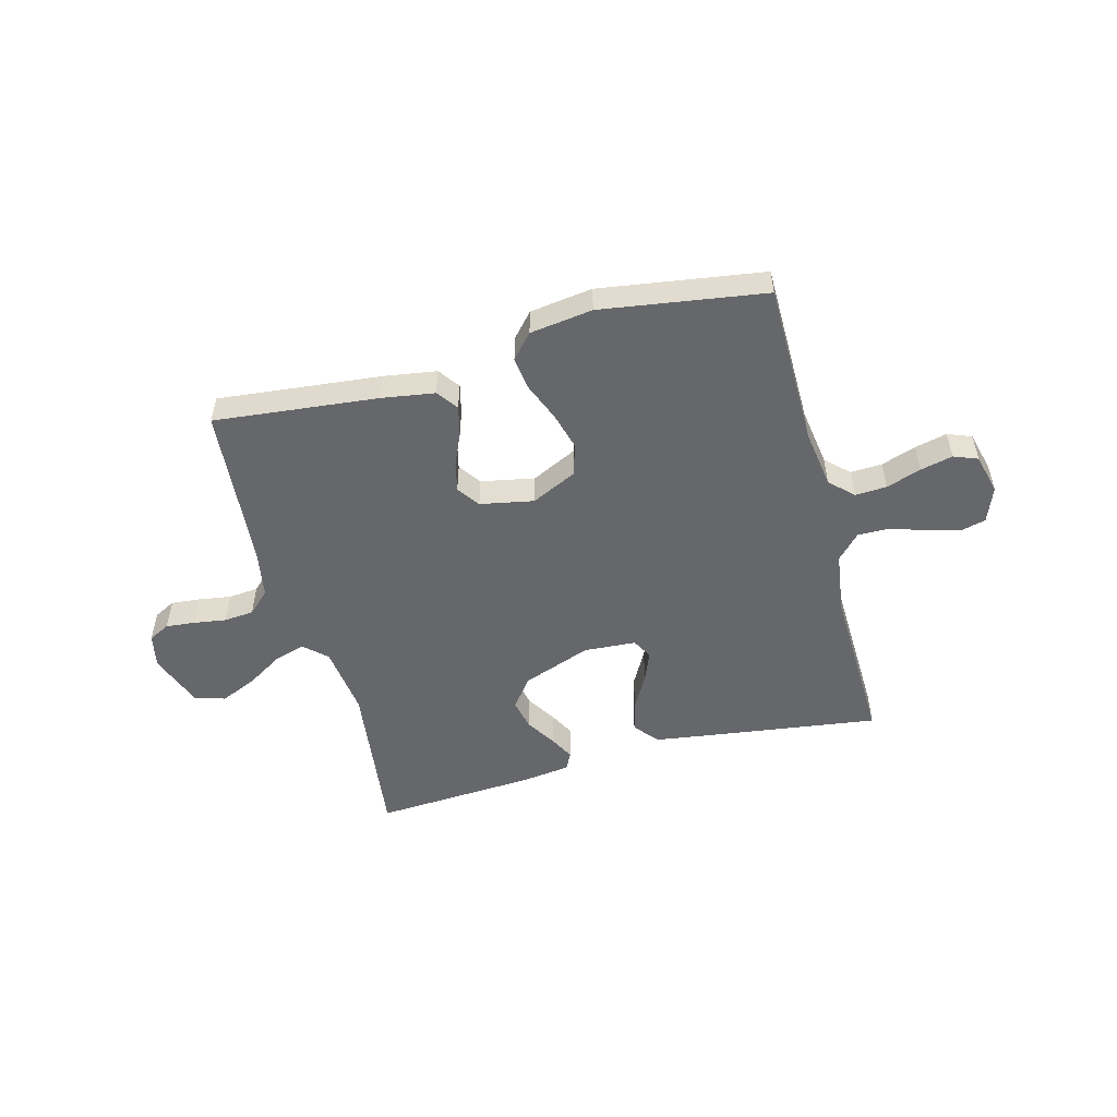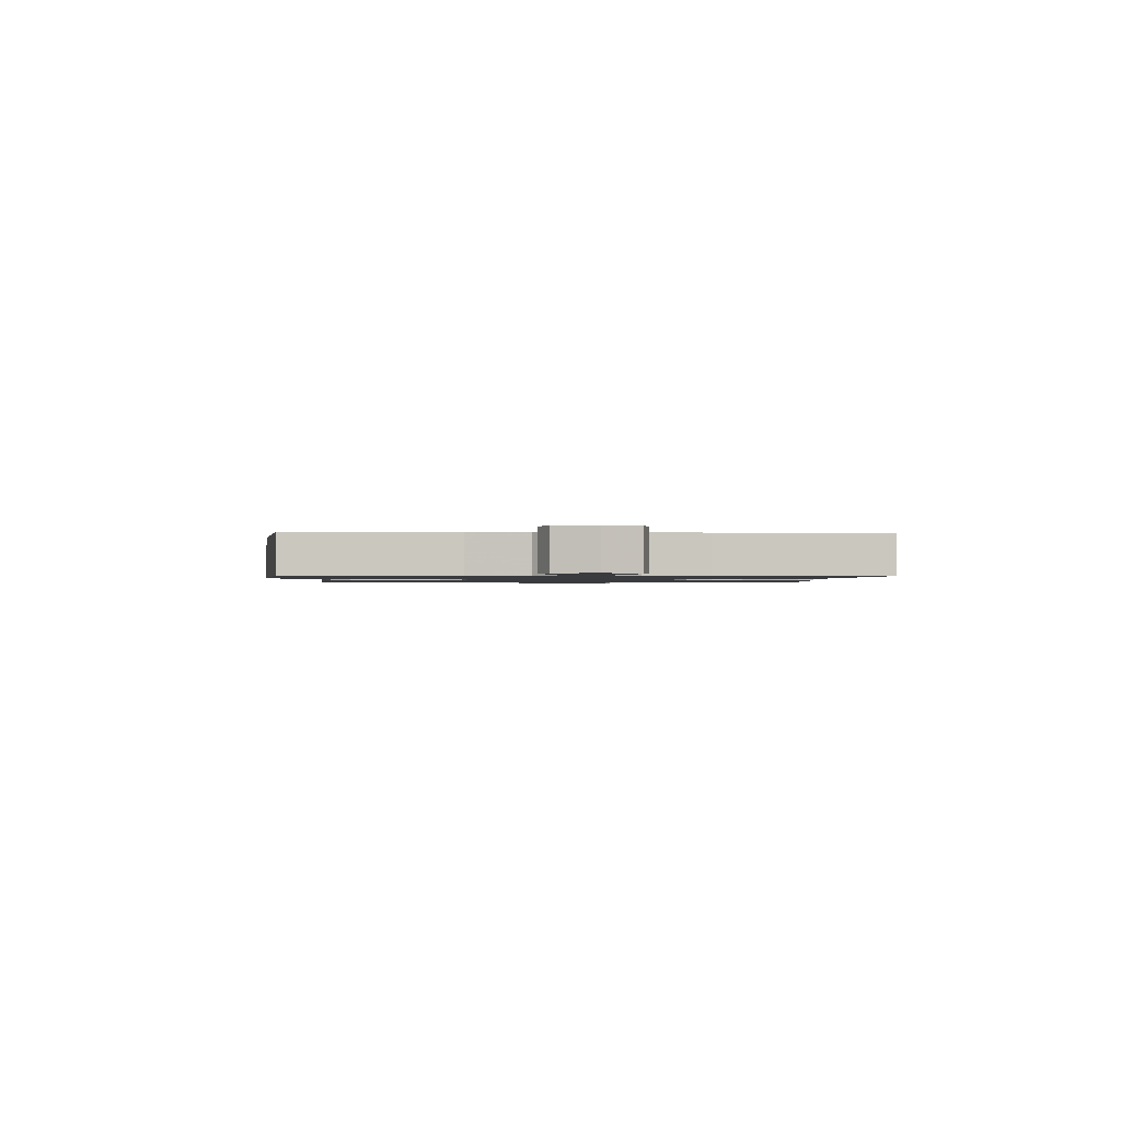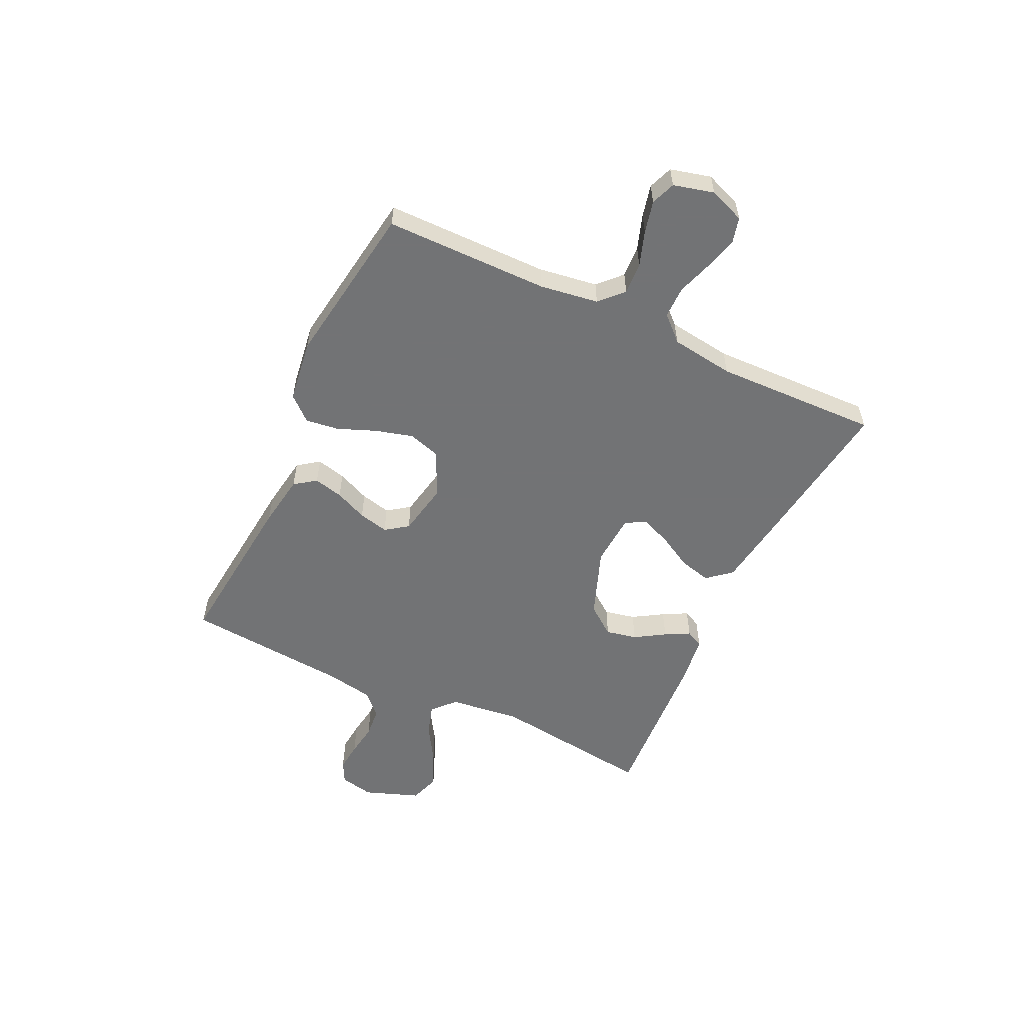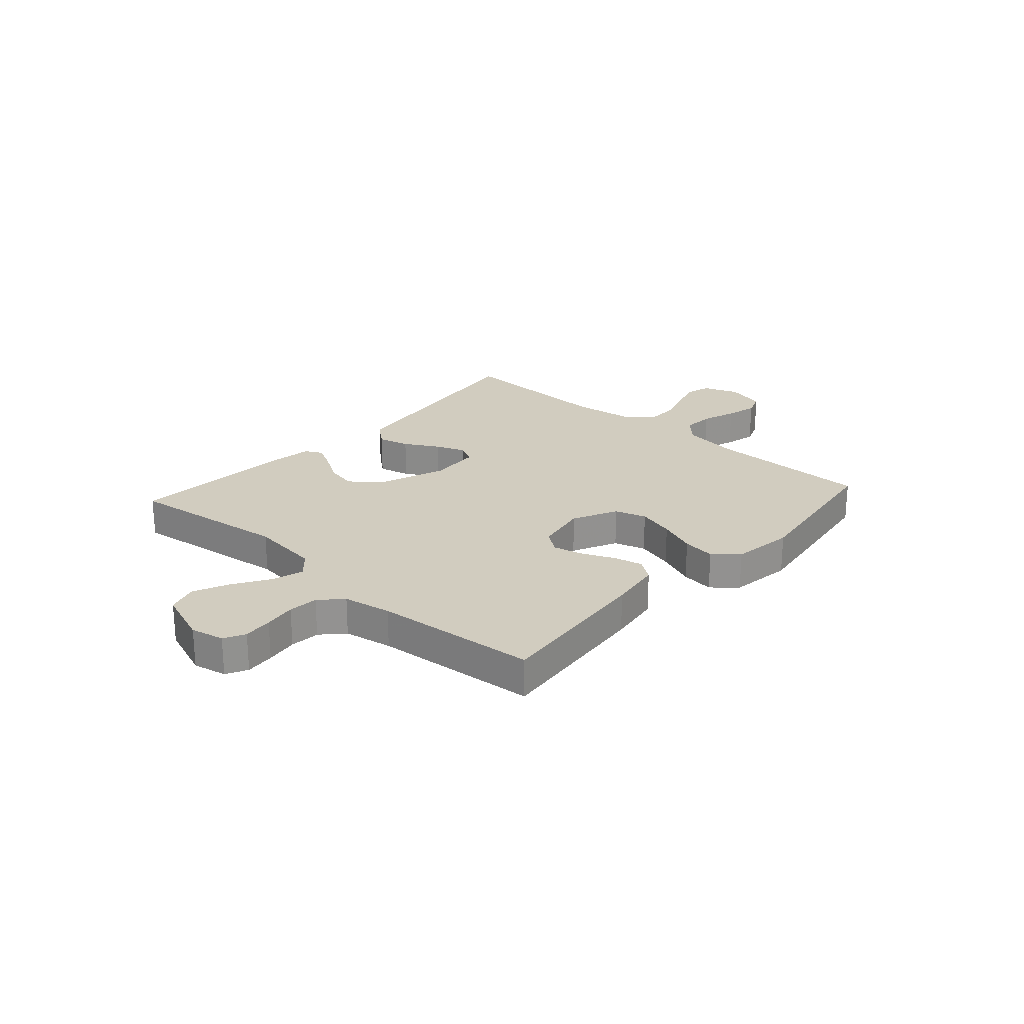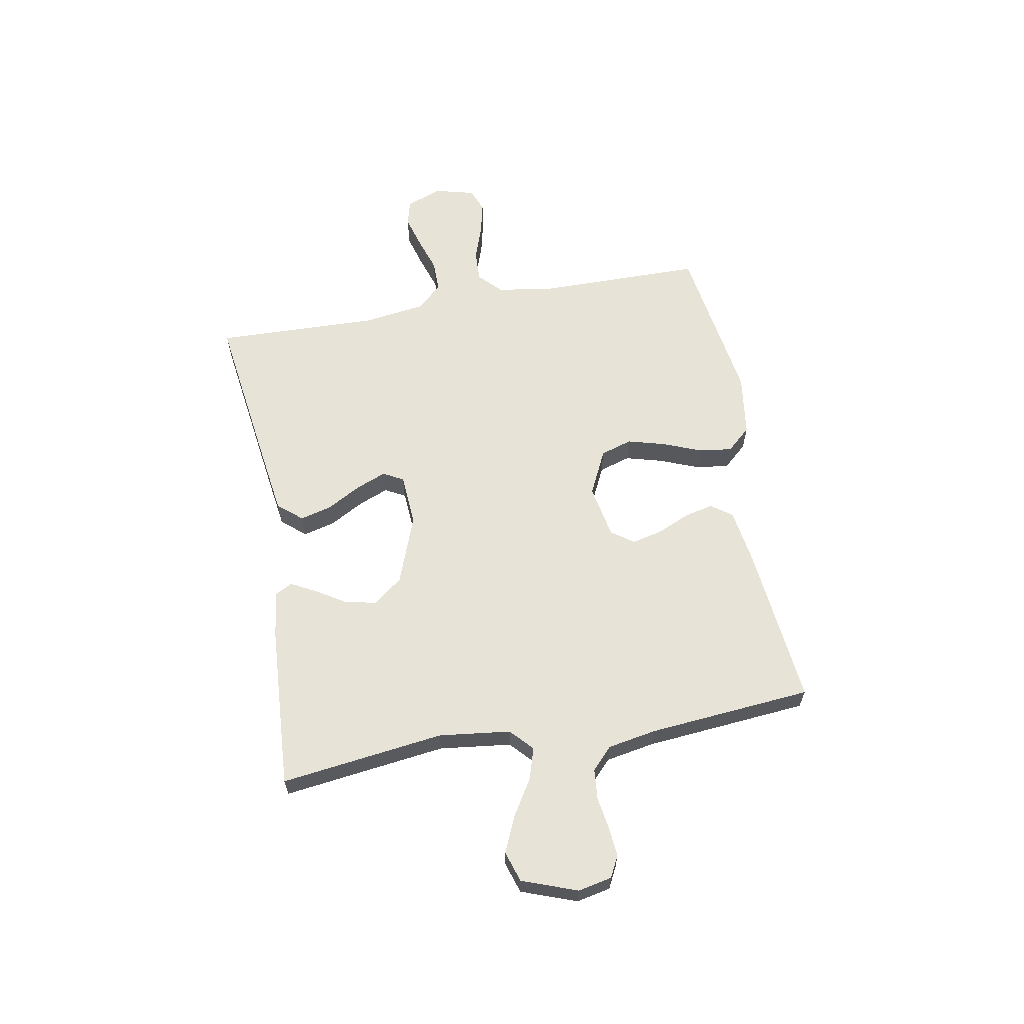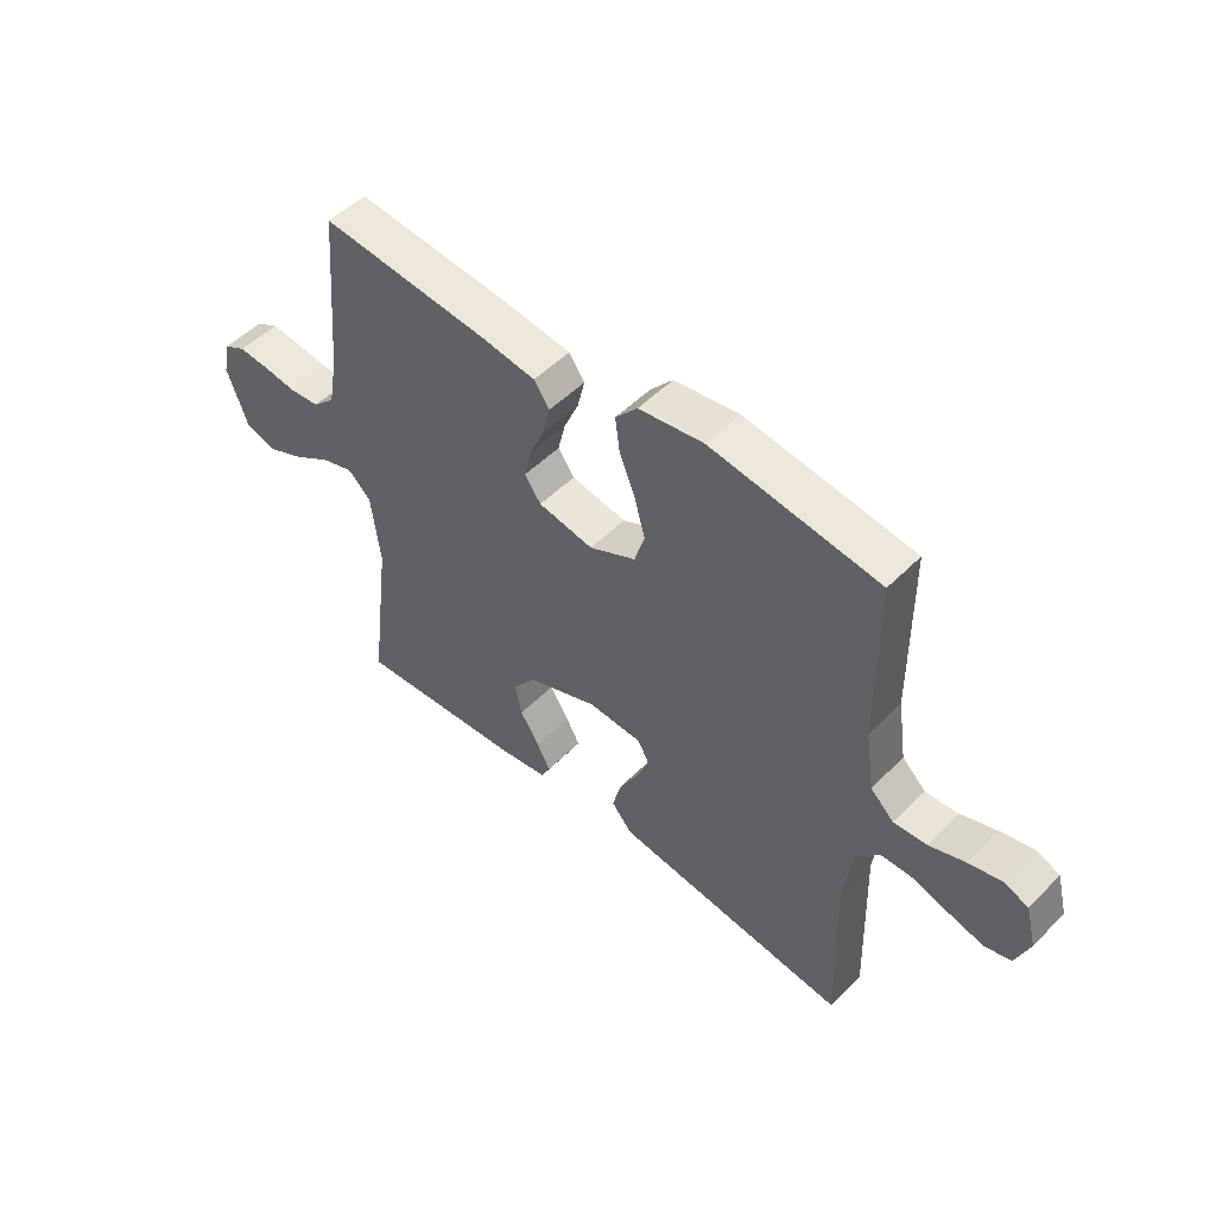
<metadata>
{"format":"obj","ext":"obj","renderer":"f3d","projection":"perspective","resolution":1024,"background":"white","views":[{"elev":-52.0,"azim":14.9,"up":"+Y"},{"elev":-1.2,"azim":87.4,"up":"+Y"},{"elev":-55.9,"azim":64.7,"up":"+Y"},{"elev":23.9,"azim":-48.1,"up":"+Y"},{"elev":62.2,"azim":-100.3,"up":"+Y"},{"elev":50.4,"azim":42.5,"up":"+Z"}]}
</metadata>
<code>
v 0.5 0.07 -0.5
v 0.2 0.07 -0.459
v 0.081 0.07 -0.442
v 0.044 0.07 -0.398
v 0.059 0.07 -0.34
v 0.094 0.07 -0.277
v 0.116 0.07 -0.222
v 0.096 0.07 -0.185
v 0 0.07 -0.179
v -0.126 0.07 -0.226
v -0.167 0.07 -0.28
v -0.155 0.07 -0.337
v -0.121 0.07 -0.392
v -0.097 0.07 -0.437
v -0.113 0.07 -0.469
v -0.2 0.07 -0.481
v -0.5 0.07 -0.5
v -0.462 0.07 -0.2
v -0.478 0.07 -0.069
v -0.519 0.07 -0.031
v -0.577 0.07 -0.049
v -0.643 0.07 -0.09
v -0.709 0.07 -0.119
v -0.765 0.07 -0.101
v -0.802 0.07 0
v -0.789 0.07 0.062
v -0.75 0.07 0.082
v -0.696 0.07 0.077
v -0.637 0.07 0.068
v -0.582 0.07 0.073
v -0.542 0.07 0.111
v -0.526 0.07 0.2
v -0.5 0.07 0.5
v -0.2 0.07 0.469
v -0.103 0.07 0.454
v -0.075 0.07 0.415
v -0.088 0.07 0.361
v -0.114 0.07 0.302
v -0.127 0.07 0.247
v -0.098 0.07 0.206
v 0 0.07 0.187
v 0.083 0.07 0.227
v 0.101 0.07 0.285
v 0.082 0.07 0.354
v 0.054 0.07 0.424
v 0.046 0.07 0.485
v 0.085 0.07 0.529
v 0.2 0.07 0.545
v 0.5 0.07 0.5
v 0.502 0.07 0.2
v 0.518 0.07 0.092
v 0.56 0.07 0.052
v 0.618 0.07 0.055
v 0.682 0.07 0.077
v 0.741 0.07 0.091
v 0.785 0.07 0.074
v 0.804 0.07 0
v 0.779 0.07 -0.065
v 0.732 0.07 -0.077
v 0.671 0.07 -0.06
v 0.607 0.07 -0.039
v 0.549 0.07 -0.039
v 0.507 0.07 -0.084
v 0.491 0.07 -0.2
v 0.5 0 -0.5
v 0.2 0 -0.459
v 0.081 0 -0.442
v 0.044 0 -0.398
v 0.059 0 -0.34
v 0.094 0 -0.277
v 0.116 0 -0.222
v 0.096 0 -0.185
v 0 0 -0.179
v -0.126 0 -0.226
v -0.167 0 -0.28
v -0.155 0 -0.337
v -0.121 0 -0.392
v -0.097 0 -0.437
v -0.113 0 -0.469
v -0.2 0 -0.481
v -0.5 0 -0.5
v -0.462 0 -0.2
v -0.478 0 -0.069
v -0.519 0 -0.031
v -0.577 0 -0.049
v -0.643 0 -0.09
v -0.709 0 -0.119
v -0.765 0 -0.101
v -0.802 0 0
v -0.789 0 0.062
v -0.75 0 0.082
v -0.696 0 0.077
v -0.637 0 0.068
v -0.582 0 0.073
v -0.542 0 0.111
v -0.526 0 0.2
v -0.5 0 0.5
v -0.2 0 0.469
v -0.103 0 0.454
v -0.075 0 0.415
v -0.088 0 0.361
v -0.114 0 0.302
v -0.127 0 0.247
v -0.098 0 0.206
v 0 0 0.187
v 0.083 0 0.227
v 0.101 0 0.285
v 0.082 0 0.354
v 0.054 0 0.424
v 0.046 0 0.485
v 0.085 0 0.529
v 0.2 0 0.545
v 0.5 0 0.5
v 0.502 0 0.2
v 0.518 0 0.092
v 0.56 0 0.052
v 0.618 0 0.055
v 0.682 0 0.077
v 0.741 0 0.091
v 0.785 0 0.074
v 0.804 0 0
v 0.779 0 -0.065
v 0.732 0 -0.077
v 0.671 0 -0.06
v 0.607 0 -0.039
v 0.549 0 -0.039
v 0.507 0 -0.084
v 0.491 0 -0.2
f 59 60 61
f 58 59 61
f 57 58 61
f 56 57 61
f 55 56 61
f 54 55 61
f 53 54 61
f 52 53 61 62
f 51 52 62 63
f 48 49 50
f 47 48 50
f 46 47 50
f 45 46 50
f 44 45 50
f 51 63 64
f 50 51 64
f 44 50 64
f 43 44 64
f 36 37 38
f 35 36 38
f 34 35 38
f 33 34 38
f 32 33 38
f 31 32 38 39
f 30 31 39 40
f 27 28 29
f 26 27 29
f 25 26 29
f 24 25 29
f 23 24 29
f 22 23 29
f 21 22 29
f 20 21 29 30
f 30 40 41
f 20 30 41
f 19 20 41
f 16 17 18
f 15 16 18
f 14 15 18
f 13 14 18
f 12 13 18
f 11 12 18 19
f 4 5 6
f 3 4 6
f 2 3 6
f 1 2 6
f 64 1 6
f 64 6 7
f 64 7 8
f 43 64 8
f 42 43 8
f 19 41 42
f 11 19 42
f 10 11 42
f 9 10 42
f 8 9 42
f 125 124 123
f 125 123 122
f 125 122 121
f 125 121 120
f 125 120 119
f 125 119 118
f 125 118 117
f 126 125 117 116
f 127 126 116 115
f 114 113 112
f 114 112 111
f 114 111 110
f 114 110 109
f 114 109 108
f 128 127 115
f 128 115 114
f 128 114 108
f 128 108 107
f 102 101 100
f 102 100 99
f 102 99 98
f 102 98 97
f 102 97 96
f 103 102 96 95
f 104 103 95 94
f 93 92 91
f 93 91 90
f 93 90 89
f 93 89 88
f 93 88 87
f 93 87 86
f 93 86 85
f 94 93 85 84
f 105 104 94
f 105 94 84
f 105 84 83
f 82 81 80
f 82 80 79
f 82 79 78
f 82 78 77
f 82 77 76
f 83 82 76 75
f 70 69 68
f 70 68 67
f 70 67 66
f 70 66 65
f 70 65 128
f 71 70 128
f 72 71 128
f 72 128 107
f 72 107 106
f 106 105 83
f 106 83 75
f 106 75 74
f 106 74 73
f 106 73 72
f 1 65 66 2
f 2 66 67 3
f 3 67 68 4
f 4 68 69 5
f 5 69 70 6
f 6 70 71 7
f 7 71 72 8
f 8 72 73 9
f 9 73 74 10
f 10 74 75 11
f 11 75 76 12
f 12 76 77 13
f 13 77 78 14
f 14 78 79 15
f 15 79 80 16
f 16 80 81 17
f 17 81 82 18
f 18 82 83 19
f 19 83 84 20
f 20 84 85 21
f 21 85 86 22
f 22 86 87 23
f 23 87 88 24
f 24 88 89 25
f 25 89 90 26
f 26 90 91 27
f 27 91 92 28
f 28 92 93 29
f 29 93 94 30
f 30 94 95 31
f 31 95 96 32
f 32 96 97 33
f 33 97 98 34
f 34 98 99 35
f 35 99 100 36
f 36 100 101 37
f 37 101 102 38
f 38 102 103 39
f 39 103 104 40
f 40 104 105 41
f 41 105 106 42
f 42 106 107 43
f 43 107 108 44
f 44 108 109 45
f 45 109 110 46
f 46 110 111 47
f 47 111 112 48
f 48 112 113 49
f 49 113 114 50
f 50 114 115 51
f 51 115 116 52
f 52 116 117 53
f 53 117 118 54
f 54 118 119 55
f 55 119 120 56
f 56 120 121 57
f 57 121 122 58
f 58 122 123 59
f 59 123 124 60
f 60 124 125 61
f 61 125 126 62
f 62 126 127 63
f 63 127 128 64
f 64 128 65 1

</code>
